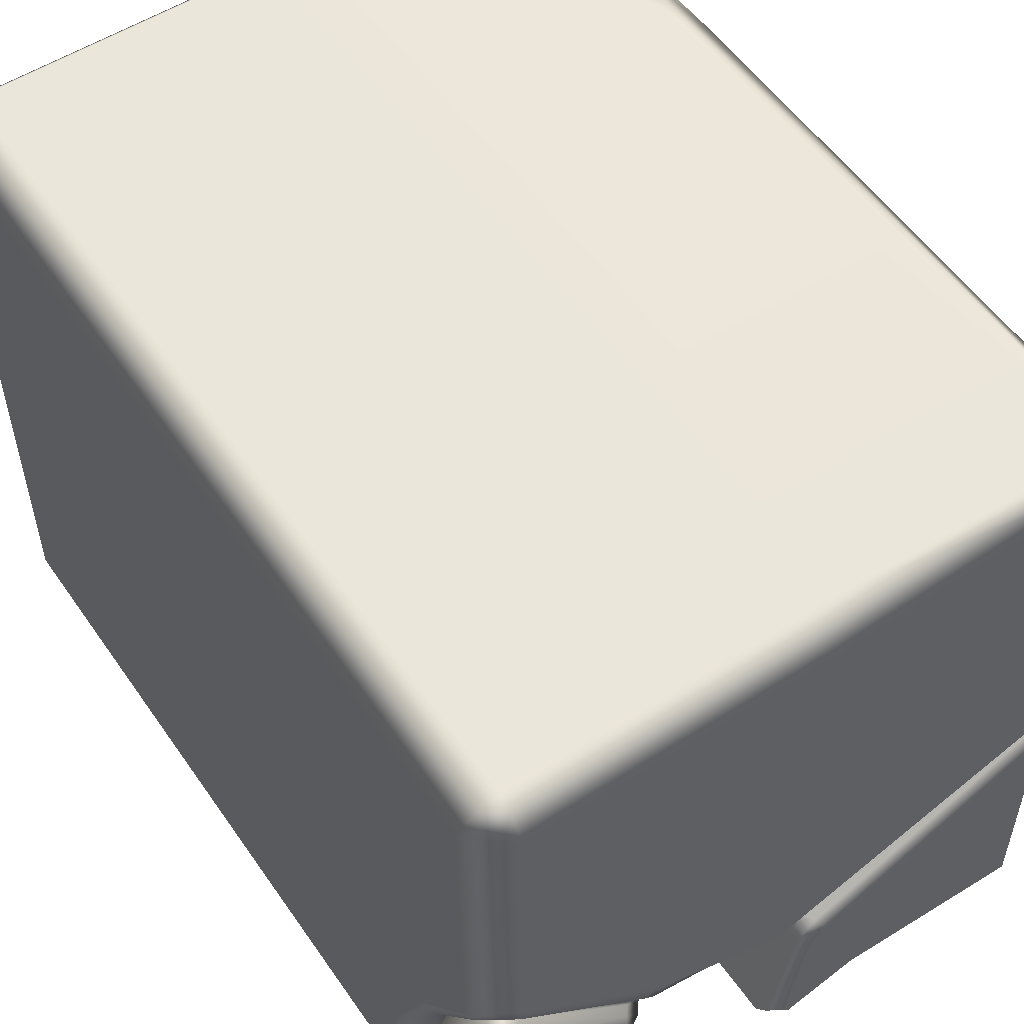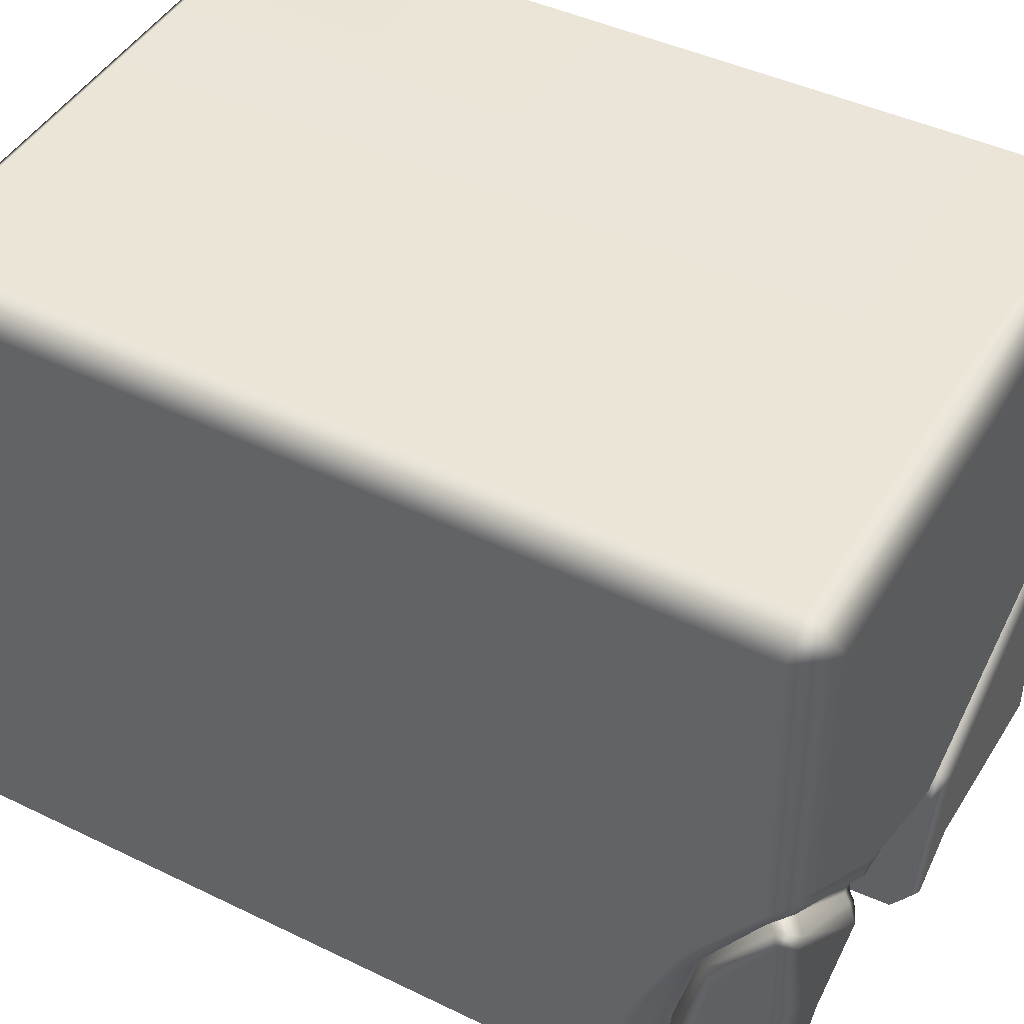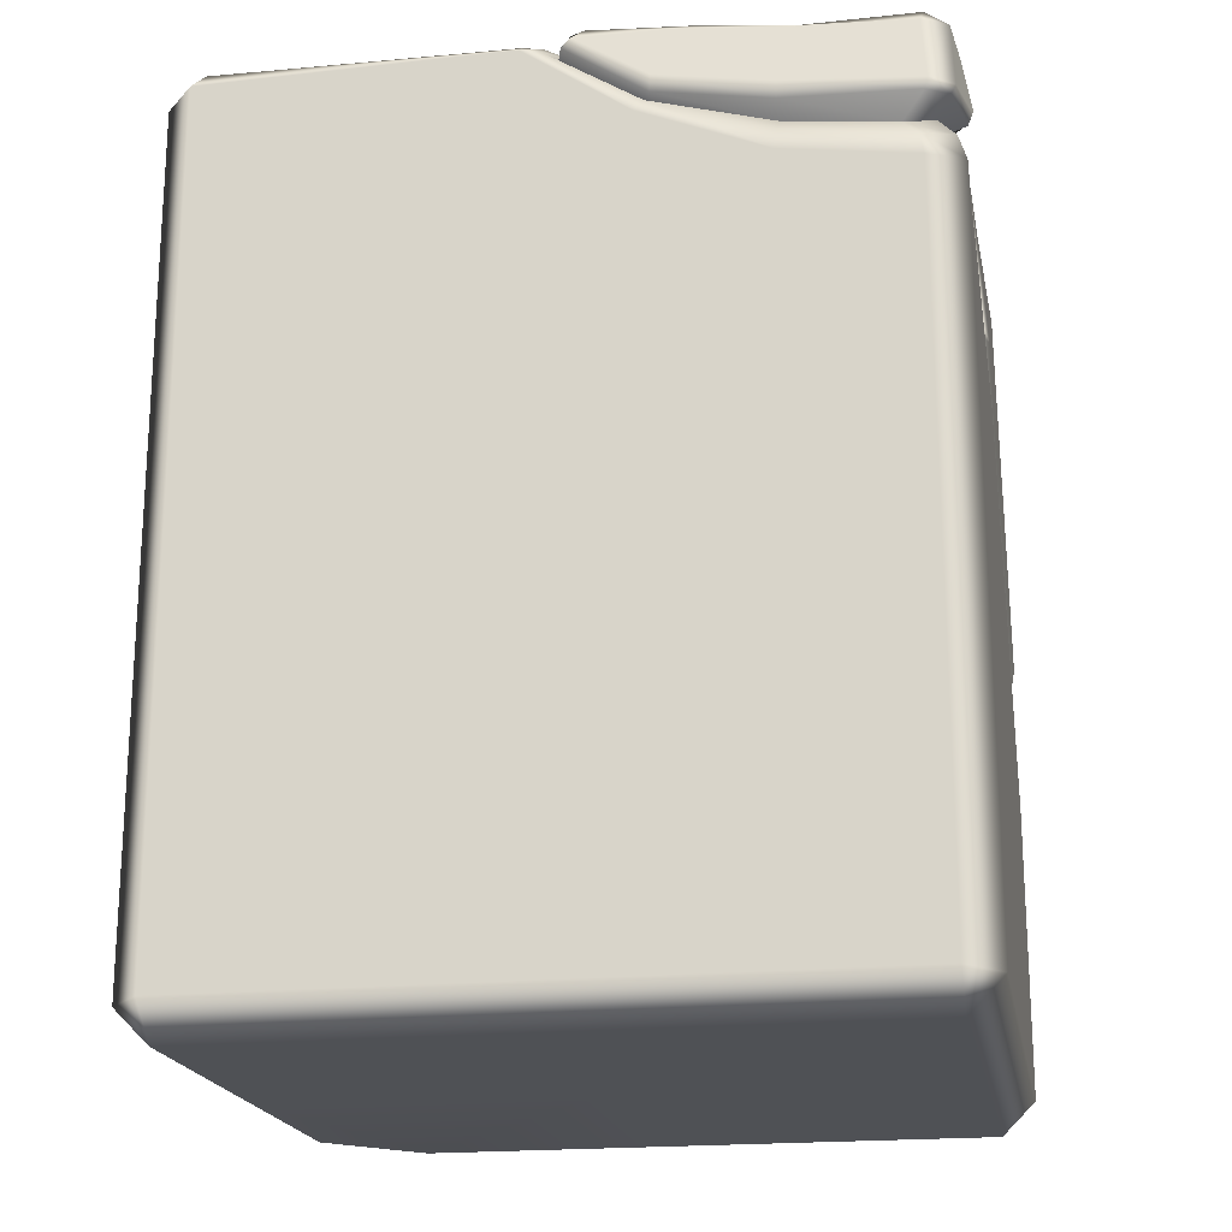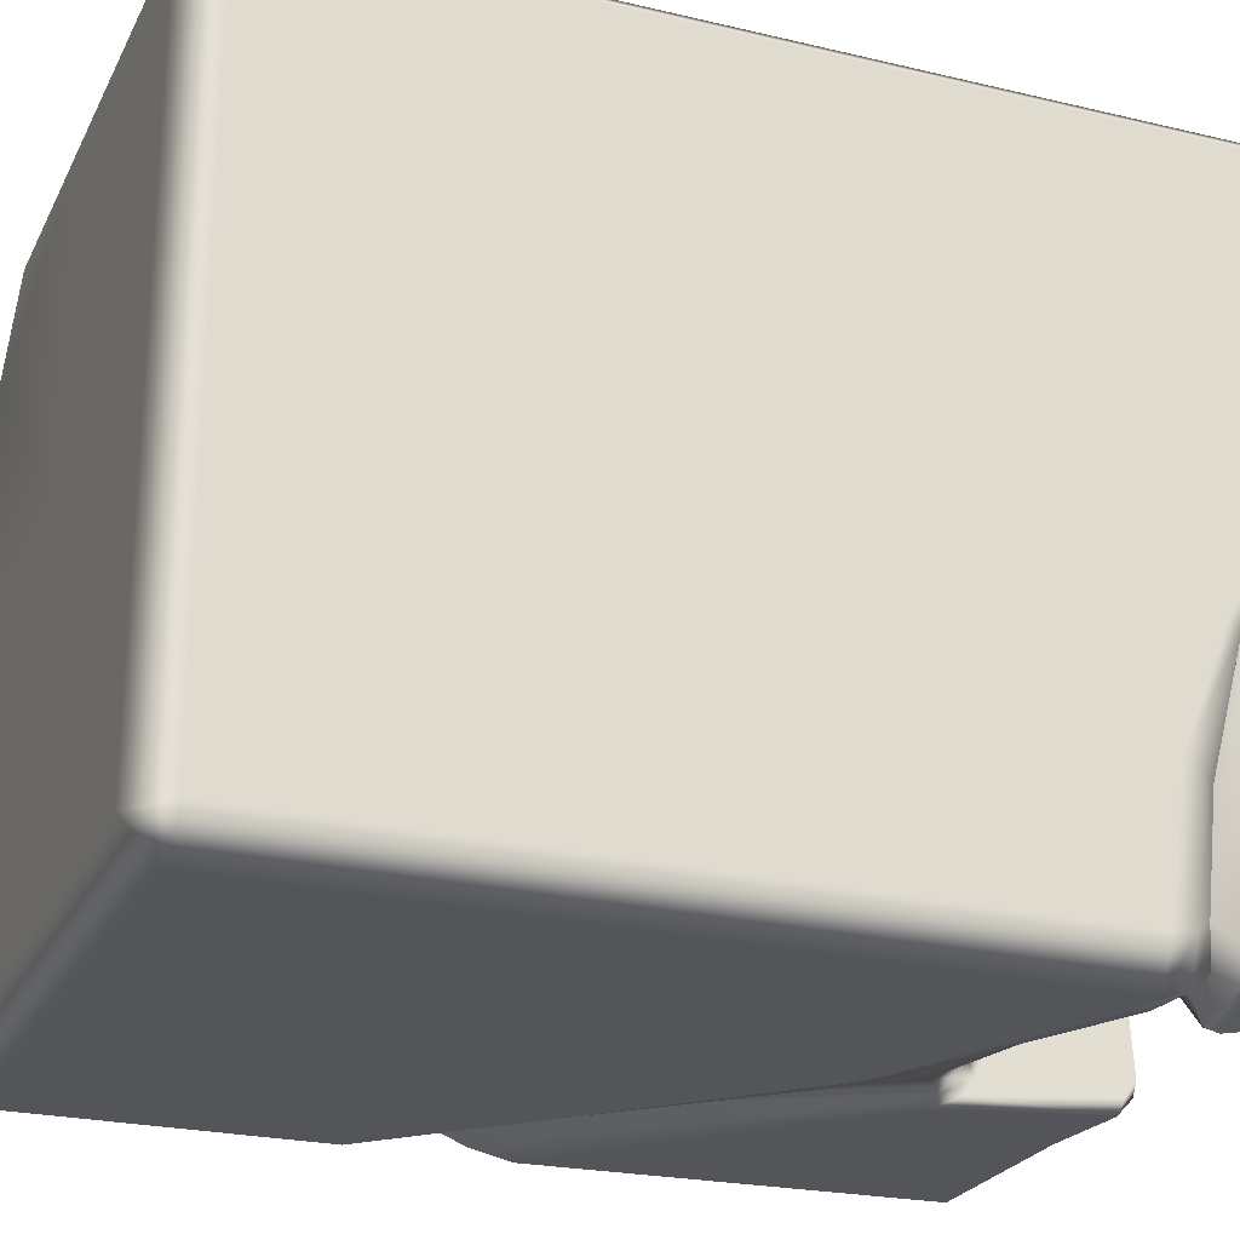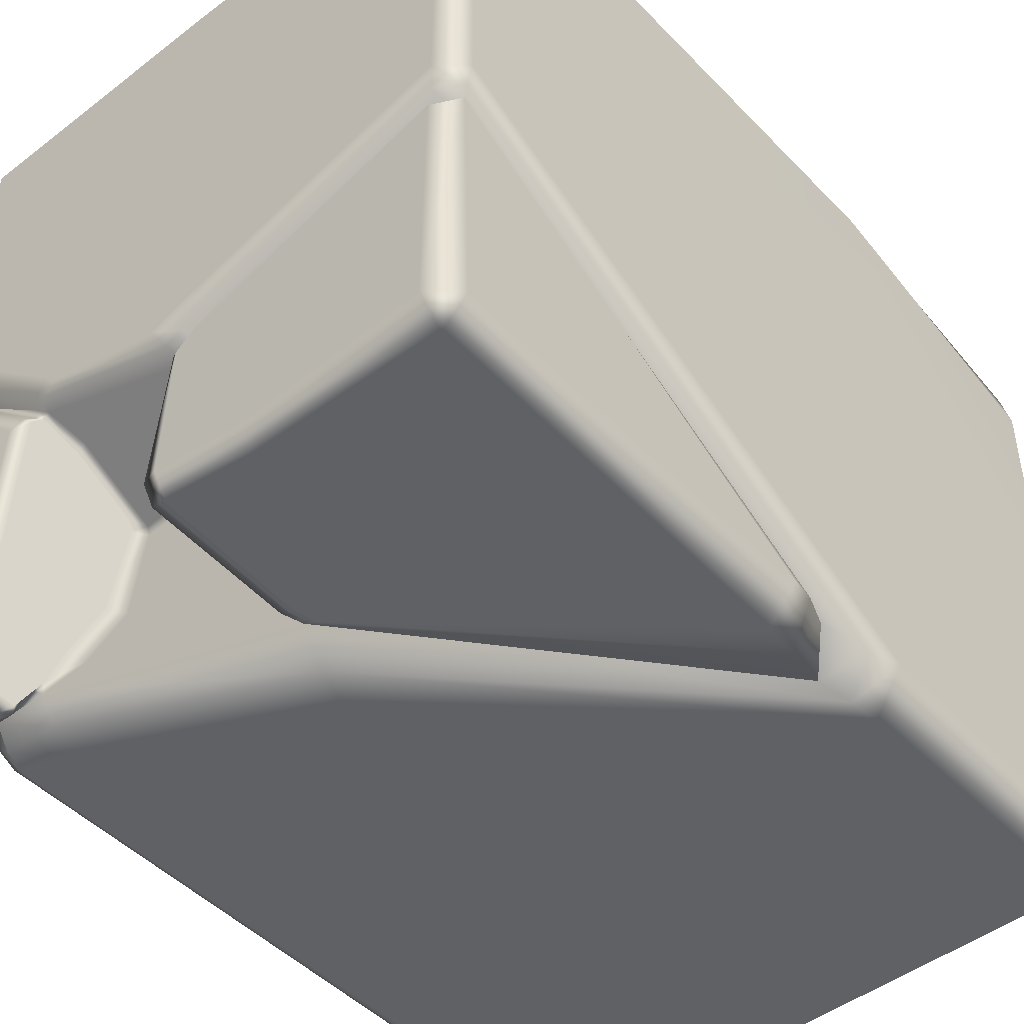
<metadata>
{"format":"obj","ext":"obj","renderer":"f3d","projection":"perspective","resolution":1024,"background":"white","views":[{"elev":54.9,"azim":146.2,"up":"+Z"},{"elev":45.8,"azim":119.5,"up":"+Z"},{"elev":-19.9,"azim":100.3,"up":"+Y"},{"elev":-24.2,"azim":68.5,"up":"+Z"},{"elev":-47.0,"azim":-138.9,"up":"+Z"}]}
</metadata>
<code>
g m_dlc07_stone_half_block_02_d
v 0.01226 0.03273 0.3539
v 0.281 0.03273 0.3539
v 0.281 -3.485e-16 0.3211
v 0.008805 -3.485e-16 0.3211
v 0.0009512 0.845 0.3539
v 0.281 0.845 0.3539
v 0.319 0.845 0.3211
v 0.319 0.03273 0.3211
v 0.281 -3.485e-16 0.003928
v 0.319 0.03273 0.0009911
v 0.004174 0.8777 0.3211
v 0.281 0.8777 0.3211
v 0.3179 0.8501 0.02534
v 0.2755 0.8786 0.03106
v 0.2791 0.8723 0.0104
v 0.3098 0.8515 0.008113
v 0.319 0.7796 -0.07534
v 0.3118 0.7929 -0.0837
v 0.3186 0.7309 -0.1952
v 0.3132 0.752 -0.1958
v 0.3161 0.7151 -0.3198
v 0.3108 0.7382 -0.3153
v 0.281 0.7261 -0.3539
v 0.2788 0.7511 -0.3459
v 0.2951 0.7585 -0.3009
v 0.2743 0.7694 -0.3292
v 0.319 0.03273 -0.3211
v 0.281 0.03273 -0.3539
v 0.281 -3.485e-16 -0.3211
v 0.296 0.7697 -0.1975
v 0.2987 0.7939 -0.08893
v 0.2956 0.8466 -0.005324
v 0.2741 0.8626 -0.01323
v 0.01761 -3.485e-16 -0.3211
v 0.281 -3.485e-16 -0.3211
v 0.281 0.03273 -0.3539
v 0.005786 0.03273 -0.3539
v 0.2235 0.712 -0.3533
v 0.02387 0.6172 -0.3553
v 0.227 0.7475 -0.3455
v 0.01721 0.6501 -0.3457
v -0.2862 0.3199 -0.3539
v -0.281 0.3452 -0.3476
v 0.2788 0.7511 -0.3459
v 0.281 0.7261 -0.3539
v -0.004601 0.6937 -0.3357
v -0.2663 0.3695 -0.3322
v 0.2226 0.7666 -0.3254
v 0.193 0.7507 -0.2966
v 0.2168 0.7721 -0.3208
v 0.1992 0.7681 -0.2934
v 0.1715 0.7324 -0.2421
v 0.182 0.7485 -0.2402
v 0.145 0.742 -0.1716
v 0.1531 0.7552 -0.1719
v 0.142 0.7471 -0.167
v 0.1516 0.7649 -0.1635
v 0.005566 0.7184 -0.3149
v 0.002378 0.7381 -0.2712
v -0.002277 0.7731 -0.2197
v -0.001535 0.7788 -0.2092
v 0.227 0.7791 -0.3281
v 0.2743 0.7694 -0.3292
v 0.2743 0.7694 -0.3292
v 0.008805 -3.485e-16 0.3211
v 0.281 -3.485e-16 0.3211
v 0.281 -3.485e-16 0.003928
v 0.0132 -3.485e-16 0.0007823
v -0.2862 -3.485e-16 -0.3211
v -0.2862 0.03273 -0.3539
v -0.2862 -3.485e-16 -0.002735
v -0.2862 -3.485e-16 0.2362
v -0.2018 -3.485e-16 0.3211
v -0.2988 0.09138 0.2994
v -0.2671 0.09192 0.3332
v -0.2739 0.0534 0.3084
v -0.2921 0.2323 0.3423
v -0.3062 0.2345 0.3295
v -0.3156 0.2897 0.3184
v -0.2802 0.2888 0.3472
v -0.319 0.03273 0.2387
v -0.3151 0.04394 0.2614
v -0.2862 -3.485e-16 0.2362
v -0.287 0.01102 0.2581
v -0.2018 -3.485e-16 0.3211
v -0.2226 0.01198 0.3236
v -0.1968 0.03273 0.3539
v -0.2196 0.04244 0.3505
v -0.319 0.03273 -0.001973
v -0.3144 0.8476 -0.0354
v -0.319 0.03273 -0.3211
v -0.3212 0.3292 -0.3191
v -0.3105 0.3589 -0.3205
v -0.3062 0.8452 -0.0515
v -0.2913 0.8716 -0.03937
v -0.2861 0.8643 -0.05825
v -0.281 0.3452 -0.3476
v -0.2862 0.3199 -0.3539
v -0.2862 0.03273 -0.3539
v -0.2862 -3.485e-16 -0.3211
v -0.3134 0.8506 0.3267
v -0.2918 0.8722 0.3267
v -0.2918 0.8506 0.3483
v -0.2909 0.8273 -0.06496
v -0.2701 0.8408 -0.06942
v -0.2943 0.3997 -0.3072
v -0.2663 0.3695 -0.3322
v -0.2901 0.8489 -0.35
v -0.2901 0.8739 -0.325
v -0.3151 0.8489 -0.325
v -0.1049 0.8707 -0.3268
v -0.1057 0.851 -0.3462
v -0.3137 0.8551 -0.08704
v -0.2893 0.8714 -0.09239
v -0.2817 0.8627 -0.07932
v -0.3052 0.8459 -0.07407
v -0.3157 0.4633 -0.3227
v -0.3103 0.4364 -0.3171
v -0.2848 0.4614 -0.3547
v -0.2795 0.4213 -0.3476
v -0.02611 0.7001 -0.3548
v -0.01089 0.7006 -0.3477
v -0.121 0.7427 -0.3528
v -0.0521 0.8807 -0.1815
v -0.2701 0.8408 -0.06942
v -0.2909 0.8273 -0.06496
v -0.2943 0.3997 -0.3072
v -0.2663 0.3695 -0.3322
v -0.004601 0.6937 -0.3357
v -0.04272 0.8718 -0.1703
v -0.02248 0.8736 -0.1874
v -0.03584 0.8823 -0.2004
v -0.00329 0.8696 -0.3197
v -0.02454 0.8781 -0.3273
v -0.001847 0.8574 -0.3351
v -0.02124 0.8609 -0.3446
v -0.004833 0.7204 -0.3472
v -0.02094 0.7196 -0.3539
v -0.01724 0.8531 -0.1713
v -0.0329 0.8538 -0.162
v -0.004079 0.8354 -0.2908
v 0.0009035 0.8334 -0.3161
v -0.00263 0.7286 -0.3339
v -0.0123 0.8521 -0.2109
v -0.006312 0.8235 -0.2521
v -0.007556 0.8267 -0.2278
v -0.002091 0.8219 -0.1997
v 0.003838 0.8185 -0.1913
v -0.009263 0.8504 -0.1641
v -0.001535 0.7788 -0.2092
v -0.005572 0.789 -0.2168
v -0.002277 0.7731 -0.2197
v -0.006812 0.7825 -0.2231
v 0.002378 0.7381 -0.2712
v -0.004143 0.7493 -0.2711
v 0.005566 0.7184 -0.3149
v -0.002673 0.7371 -0.3154
v -0.001763 0.7107 -0.3353
v 0.2875 0.8526 -0.3446
v 0.3074 0.8492 -0.3203
v 0.2884 0.8674 -0.3226
v 0.2397 0.8498 -0.3497
v 0.2358 0.8592 -0.3365
v 0.222 0.8515 -0.3327
v 0.1873 0.8571 -0.2371
v 0.2026 0.8673 -0.2352
v 0.2275 0.8459 -0.3468
v 0.3137 0.7896 -0.3251
v 0.2925 0.7914 -0.3476
v 0.2912 0.7833 -0.3428
v 0.3093 0.7801 -0.3219
v 0.3196 0.7956 -0.1976
v 0.3127 0.7824 -0.1971
v 0.2743 0.7694 -0.3292
v 0.2951 0.7585 -0.3009
v 0.3083 0.8535 -0.2113
v 0.2789 0.8724 -0.2161
v 0.296 0.7697 -0.1975
v 0.1729 0.8813 -0.1374
v 0.1565 0.8727 -0.13
v 0.1603 0.8272 -0.1661
v 0.181 0.8224 -0.2386
v 0.2073 0.8212 -0.3122
v 0.182 0.7485 -0.2402
v 0.1992 0.7681 -0.2934
v 0.1516 0.7649 -0.1635
v 0.1478 0.8282 -0.1386
v 0.1531 0.7552 -0.1719
v 0.1516 0.8654 -0.1244
v 0.1692 0.8728 -0.1173
v 0.1837 0.8822 -0.1262
v 0.2898 0.8766 -0.01538
v 0.2962 0.877 -0.02774
v 0.3029 0.8572 -0.00874
v 0.3095 0.8626 -0.01918
v 0.312 0.8006 -0.08819
v 0.3195 0.813 -0.09063
v 0.3075 0.8628 -0.1124
v 0.2813 0.8805 -0.1247
v 0.2987 0.7939 -0.08893
v 0.2956 0.8466 -0.005324
v 0.2741 0.8626 -0.01323
v 0.1631 0.8652 -0.114
v 0.1522 0.8748 -0.09762
v 0.2791 0.8723 0.0104
v 0.2755 0.8786 0.03106
v 0.1411 0.8756 -0.08744
v 0.281 0.8777 0.3211
v 0.1297 0.878 0.06845
v 0.1588 0.8649 -0.107
v 0.2741 0.8626 -0.01323
v 0.04832 0.8781 0.06367
v 0.004174 0.8777 0.3211
v 0.1471 0.8636 -0.1174
v 0.1631 0.8652 -0.114
v 0.2741 0.8626 -0.01323
v 0.1516 0.8654 -0.1244
v 0.1478 0.8282 -0.1386
v 0.1371 0.8287 -0.1343
v 0.1516 0.7649 -0.1635
v 0.142 0.7471 -0.167
v 0.003838 0.8185 -0.1913
v -0.009263 0.8504 -0.1641
v 0.1406 0.8735 -0.1086
v -0.002157 0.867 -0.1518
v 0.1308 0.8754 -0.09659
v 0.00593 0.8782 -0.1381
v -0.01967 0.867 -0.1454
v -0.01735 0.878 -0.1286
v -0.0269 0.8507 -0.1541
v -0.001535 0.7788 -0.2092
v -0.2701 0.8408 -0.06942
v -0.2861 0.8643 -0.05825
v -0.2913 0.8716 -0.03937
v -0.2918 0.8722 0.3267
v 0.243 0.7916 -0.3585
v 0.2334 0.7843 -0.3537
v 0.237 0.7963 -0.3591
v 0.226 0.7892 -0.3522
v 0.227 0.7791 -0.3281
v 0.2168 0.7721 -0.3208
v -0.0269 0.8507 -0.1541
v -0.2862 -3.485e-16 -0.002735
g m_dlc07_stone_half_block_02_d_0
f 3 2 1
f 4 3 1
f 1 2 5
f 2 6 5
f 7 6 2
f 8 7 2
f 3 8 2
f 3 9 8
f 9 10 8
f 7 8 10
f 5 6 11
f 6 12 11
f 6 7 12
f 7 13 12
f 13 7 10
f 13 14 12
f 15 14 13
f 16 15 13
f 13 17 16
f 13 10 17
f 17 18 16
f 17 19 18
f 19 20 18
f 19 21 20
f 21 22 20
f 21 23 22
f 23 24 22
f 22 24 25
f 24 26 25
f 23 21 27
f 27 21 19
f 27 19 17
f 28 23 27
f 27 29 28
f 22 25 30
f 20 22 30
f 18 20 30
f 31 18 30
f 18 31 32
f 16 18 32
f 32 33 16
f 33 15 16
f 29 27 10
f 9 29 10
f 10 27 17
f 36 35 34
f 37 36 34
f 38 36 37
f 39 38 37
f 40 38 39
f 41 40 39
f 39 42 41
f 39 37 42
f 42 43 41
f 40 44 38
f 44 45 38
f 38 45 36
f 46 41 43
f 47 46 43
f 48 40 41
f 46 48 41
f 48 46 49
f 50 48 49
f 51 50 49
f 49 52 51
f 52 53 51
f 52 54 53
f 54 55 53
f 55 54 56
f 57 55 56
f 46 58 49
f 59 52 49
f 58 59 49
f 60 54 52
f 59 60 52
f 54 60 56
f 60 61 56
f 50 62 48
f 62 63 48
f 48 64 40
f 64 44 40
f 67 66 65
f 68 67 65
f 68 34 67
f 34 68 69
f 37 34 69
f 70 37 69
f 37 70 42
f 68 71 69
f 34 35 67
f 72 71 68
f 68 65 72
f 65 73 72
f 76 75 74
f 75 77 74
f 77 78 74
f 78 77 79
f 77 80 79
f 79 81 78
f 81 82 78
f 74 82 76
f 82 74 78
f 81 83 82
f 83 84 82
f 82 84 76
f 83 85 84
f 85 86 84
f 76 86 75
f 86 76 84
f 85 87 86
f 87 88 86
f 80 77 88
f 87 80 88
f 88 77 75
f 86 88 75
f 89 81 79
f 81 89 83
f 79 90 89
f 89 90 91
f 90 92 91
f 93 92 90
f 94 93 90
f 94 90 95
f 96 94 95
f 93 97 92
f 97 98 92
f 92 98 99
f 91 92 99
f 91 99 100
f 95 90 101
f 102 95 101
f 101 103 102
f 104 94 96
f 105 104 96
f 106 93 94
f 104 106 94
f 107 97 93
f 106 107 93
f 103 5 102
f 5 11 102
f 5 103 87
f 87 1 5
f 4 1 87
f 85 4 87
f 103 80 87
f 103 101 79
f 80 103 79
f 79 101 90
f 110 109 108
f 109 111 108
f 111 112 108
f 109 110 113
f 114 109 113
f 114 113 115
f 113 116 115
f 113 117 116
f 113 110 117
f 117 118 116
f 117 119 118
f 110 108 119
f 117 110 119
f 119 120 118
f 120 119 121
f 122 120 121
f 123 119 108
f 112 123 108
f 123 112 121
f 123 121 119
f 124 109 114
f 115 116 125
f 116 126 125
f 116 118 126
f 118 127 126
f 118 120 127
f 120 128 127
f 120 122 128
f 122 129 128
f 114 115 130
f 124 114 130
f 124 130 131
f 132 124 131
f 132 131 133
f 134 132 133
f 134 133 135
f 136 134 135
f 135 137 136
f 137 138 136
f 139 131 130
f 140 139 130
f 133 141 135
f 141 133 131
f 141 142 135
f 137 135 142
f 143 137 142
f 143 142 141
f 144 141 131
f 144 131 139
f 145 141 144
f 146 145 144
f 146 144 139
f 147 146 139
f 147 139 148
f 139 149 148
f 149 139 140
f 148 150 147
f 150 151 147
f 146 147 151
f 151 150 152
f 153 151 152
f 146 151 153
f 145 146 153
f 145 153 141
f 153 152 154
f 155 153 154
f 153 155 141
f 155 154 156
f 157 155 156
f 143 157 156
f 157 141 155
f 157 143 141
f 158 143 156
f 129 158 156
f 158 129 122
f 158 122 143
f 122 137 143
f 137 122 121
f 138 137 121
f 112 138 121
f 112 136 138
f 134 136 112
f 111 134 112
f 132 134 111
f 132 111 109
f 124 132 109
f 161 160 159
f 161 159 162
f 163 161 162
f 163 162 164
f 164 165 163
f 165 166 163
f 162 167 164
f 159 160 168
f 169 159 168
f 170 169 168
f 171 170 168
f 171 168 172
f 173 171 172
f 174 170 171
f 175 174 171
f 175 171 173
f 168 160 176
f 172 168 176
f 176 160 177
f 166 177 163
f 160 161 177
f 177 161 163
f 178 175 173
f 166 179 177
f 180 179 166
f 165 180 166
f 181 180 165
f 182 181 165
f 182 165 164
f 183 182 164
f 167 183 164
f 182 183 184
f 183 185 184
f 186 181 182
f 186 187 181
f 181 187 180
f 188 186 182
f 188 182 184
f 187 189 180
f 180 190 179
f 190 180 189
f 190 191 179
f 190 192 191
f 192 193 191
f 193 192 194
f 195 193 194
f 194 196 195
f 196 197 195
f 195 198 193
f 197 198 195
f 198 199 193
f 191 193 199
f 196 173 197
f 173 172 197
f 197 172 198
f 178 173 196
f 200 178 196
f 200 196 194
f 194 192 201
f 201 200 194
f 192 202 201
f 202 192 190
f 203 202 190
f 172 176 198
f 198 176 199
f 176 177 199
f 191 199 177
f 179 191 177
f 203 190 189
f 206 205 204
f 207 206 204
f 208 206 207
f 209 208 207
f 210 204 205
f 211 210 205
f 208 209 212
f 213 208 212
f 210 214 204
f 210 215 214
f 210 216 215
f 215 217 214
f 214 217 218
f 219 214 218
f 218 220 219
f 220 221 219
f 214 219 222
f 219 221 222
f 223 214 222
f 214 223 224
f 223 225 224
f 224 225 226
f 225 227 226
f 212 226 227
f 225 228 227
f 228 229 227
f 225 223 230
f 228 225 230
f 221 231 222
f 228 230 232
f 233 228 232
f 228 233 229
f 233 234 229
f 229 234 235
f 213 229 235
f 226 207 224
f 207 204 224
f 214 224 204
f 209 207 226
f 212 209 226
f 212 227 229
f 213 212 229
f 236 159 169
f 236 169 237
f 238 236 237
f 236 238 159
f 239 238 237
f 237 240 239
f 240 241 239
f 238 239 167
f 162 238 167
f 238 162 159
f 169 170 237
f 174 240 237
f 170 174 237
f 183 167 239
f 239 241 185
f 183 239 185
f 242 149 140
f 242 140 125
f 125 140 115
f 140 130 115
f 91 100 243
f 89 91 243
f 89 243 83

</code>
